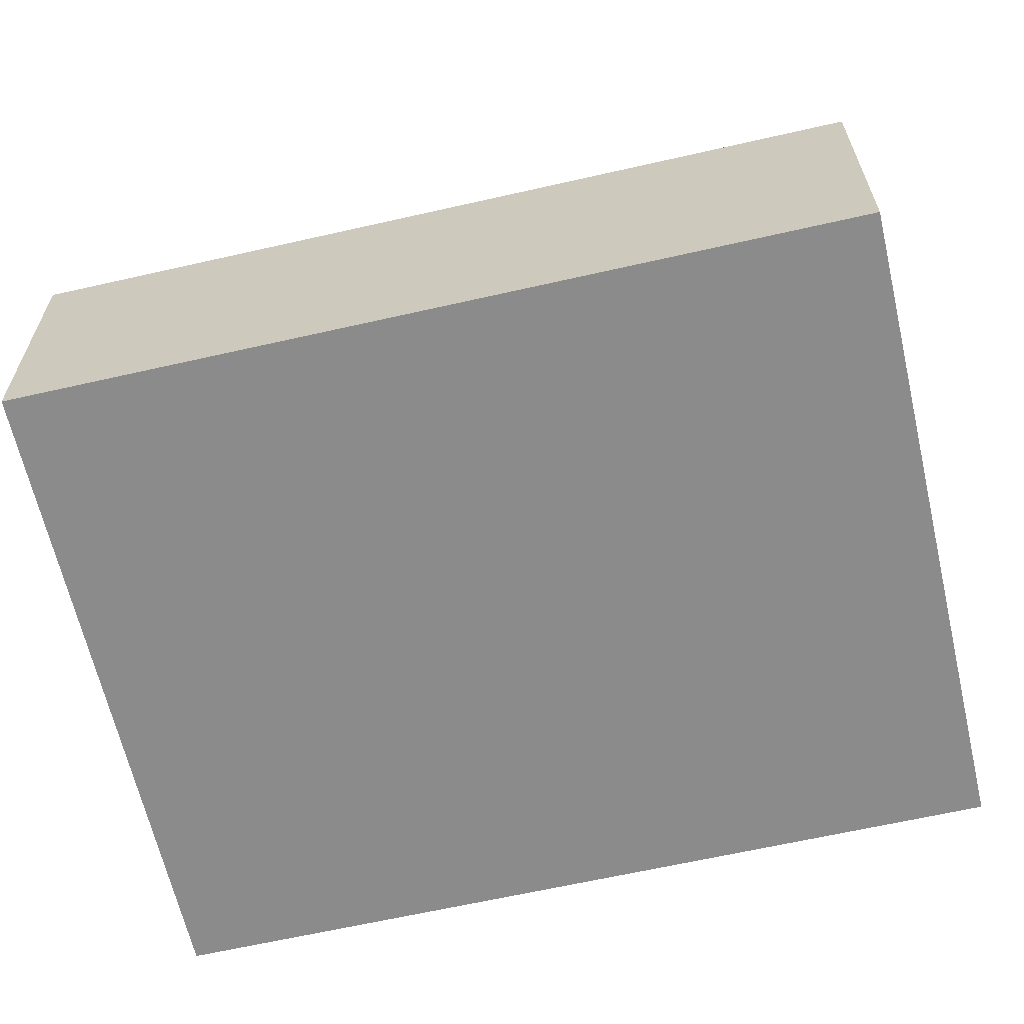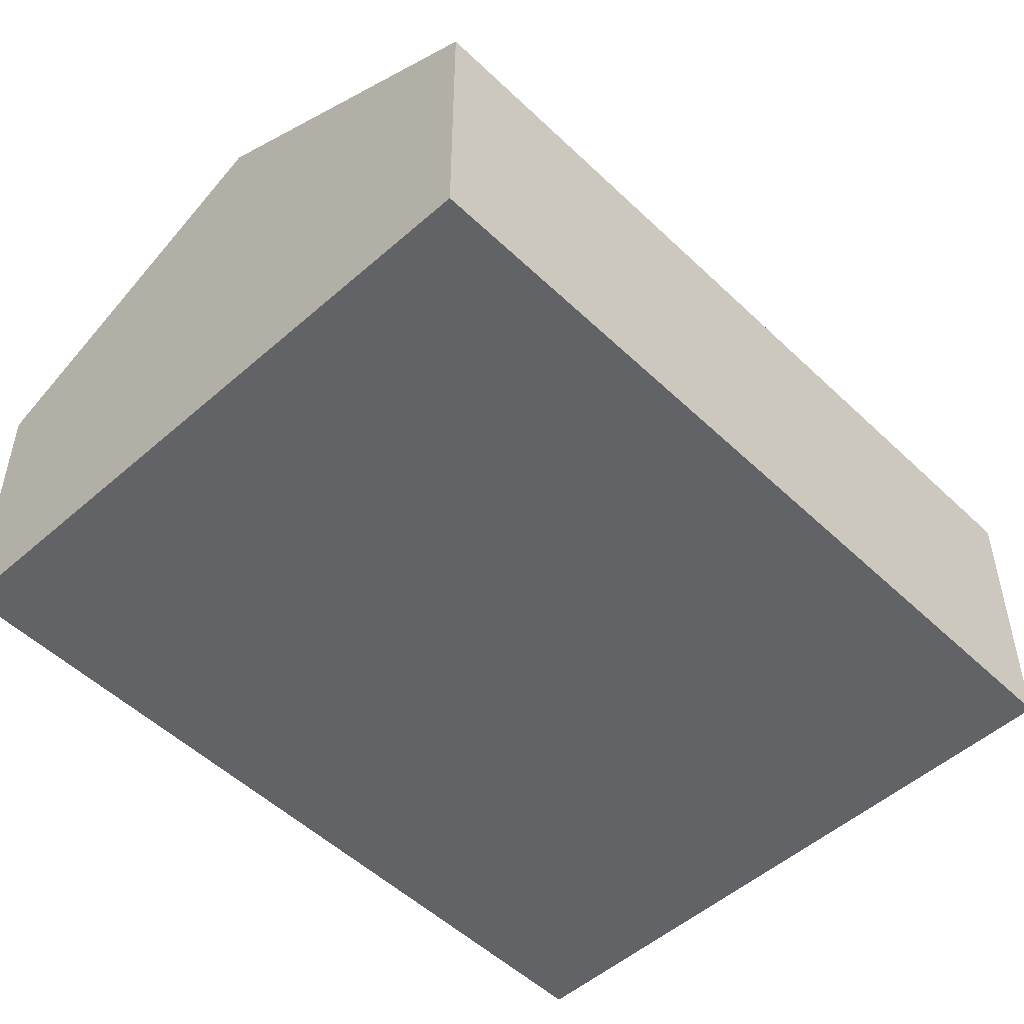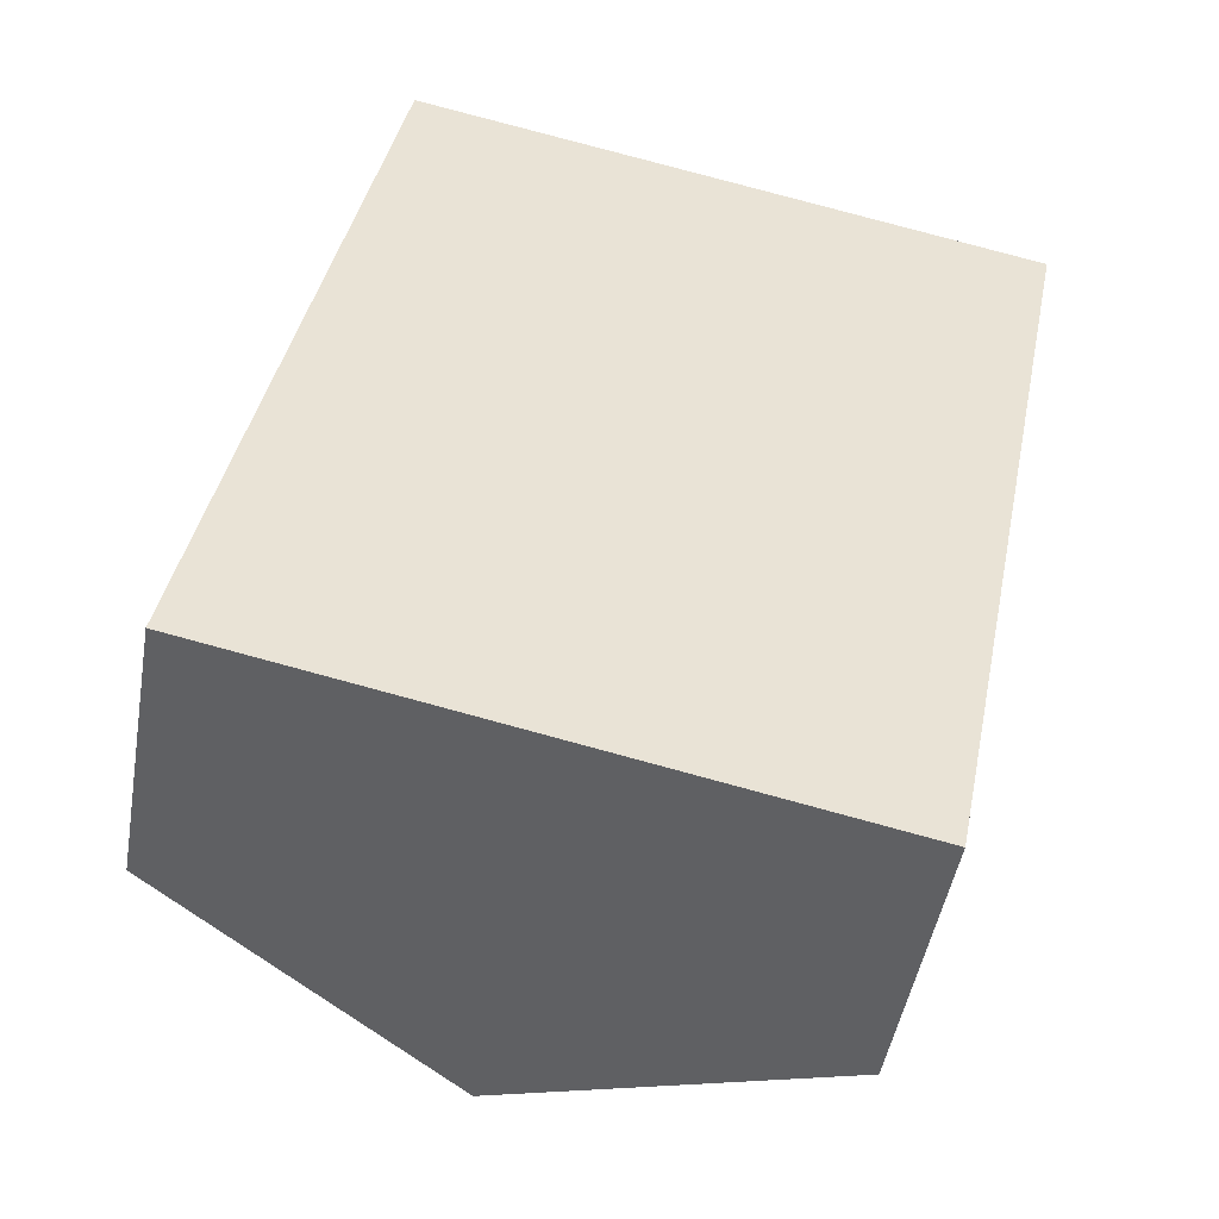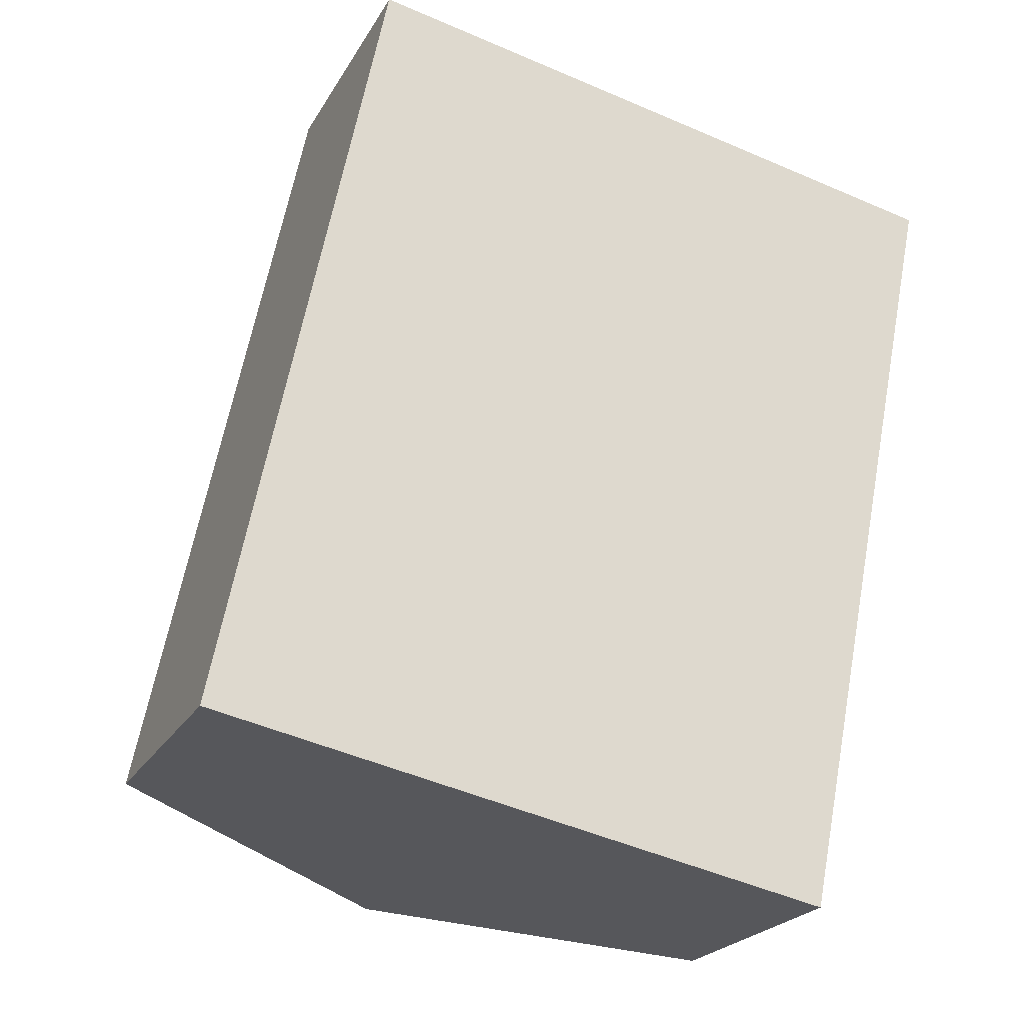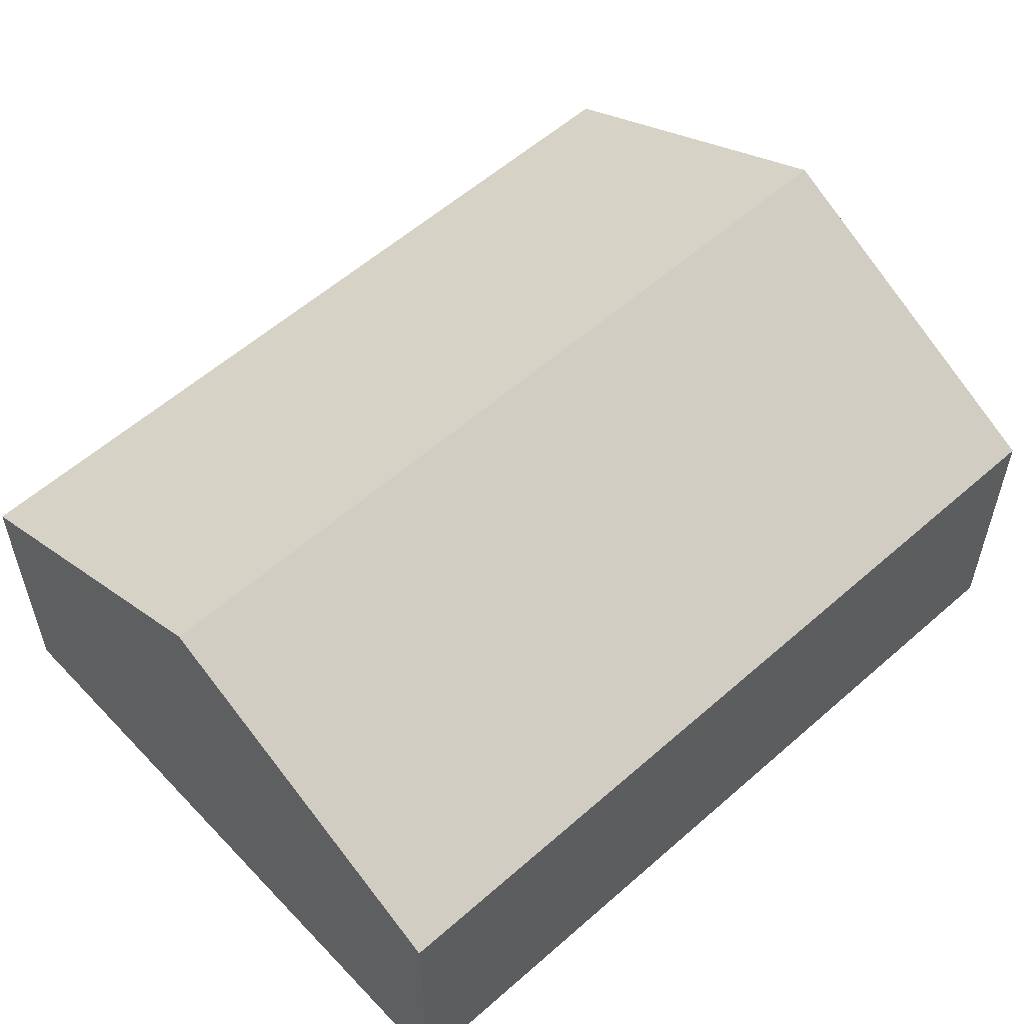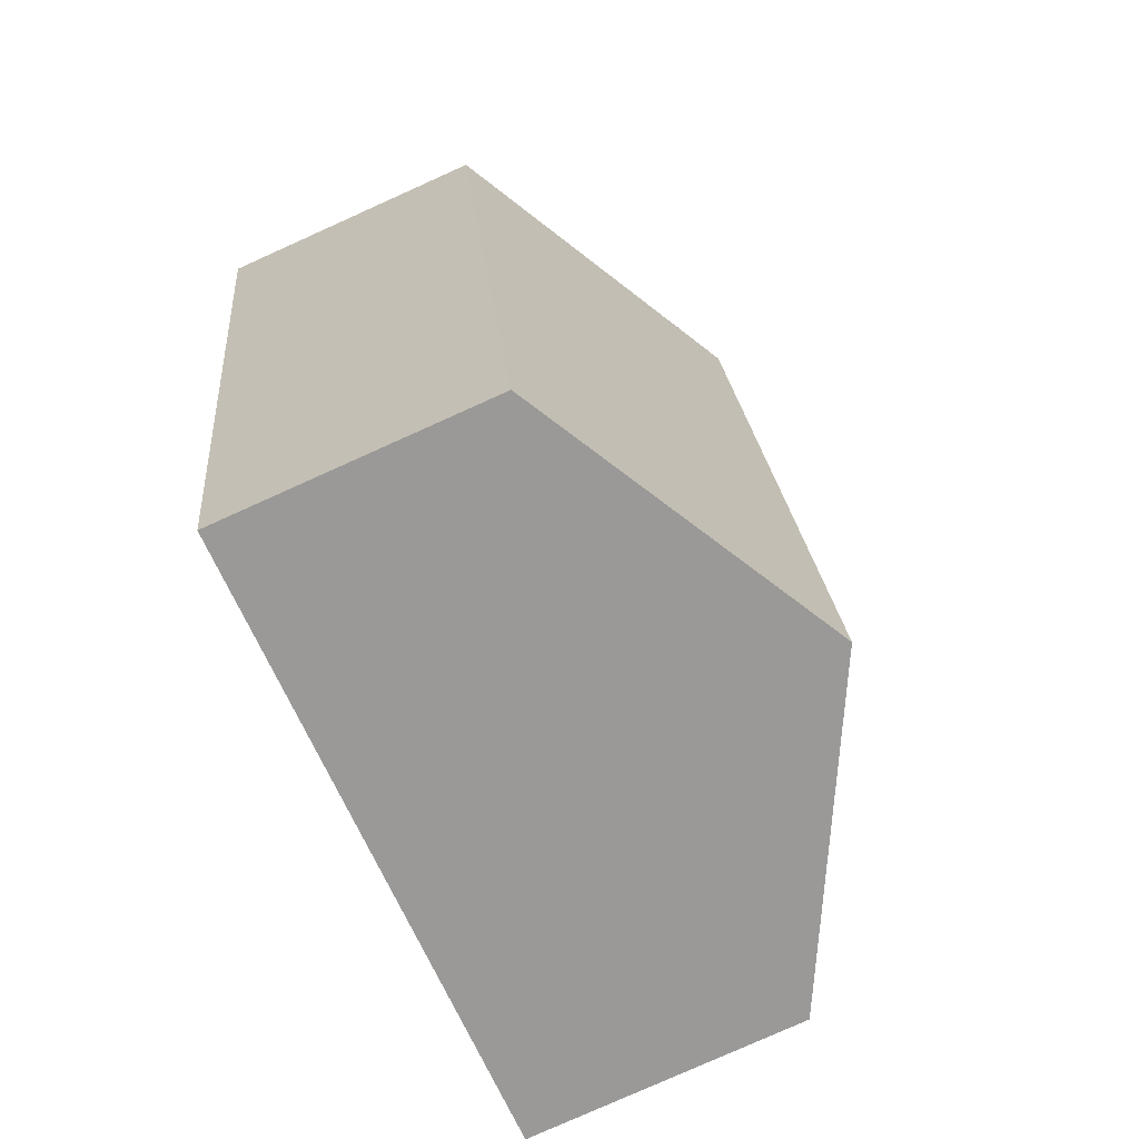
<metadata>
{"format":"obj","ext":"obj","renderer":"f3d","projection":"perspective","resolution":1024,"background":"white","views":[{"elev":-64.0,"azim":114.4,"up":"+Y"},{"elev":-51.0,"azim":-124.7,"up":"+Y"},{"elev":-48.0,"azim":-9.8,"up":"+Z"},{"elev":-22.7,"azim":-22.7,"up":"+Z"},{"elev":57.2,"azim":-121.1,"up":"+Y"},{"elev":-79.0,"azim":114.2,"up":"+Z"}]}
</metadata>
<code>
v  6.794 2.362 5.793
v  2.699 3.792 -0.547
v  4.095 3.792 6.34
v  5.399 2.362 -1.094
v  1.396 2.362 6.887
v  0 2.362 1.446e-16
v  0 0 0
v  1.396 -4.217e-16 6.887
v  4.095 -3.882e-16 6.34
v  6.794 -3.547e-16 5.793
v  5.399 6.699e-17 -1.094
v  2.699 3.349e-17 -0.547
g defaultobject
f 1 2 3
f 2 1 4
f 2 5 3
f 5 2 6
f 7 5 6
f 5 7 8
f 8 3 5
f 3 8 1
f 1 8 9
f 1 9 10
f 10 4 1
f 4 10 11
f 2 7 6
f 7 2 4
f 7 4 12
f 12 4 11
f 12 8 7
f 8 12 9
f 9 12 11
f 9 11 10

</code>
